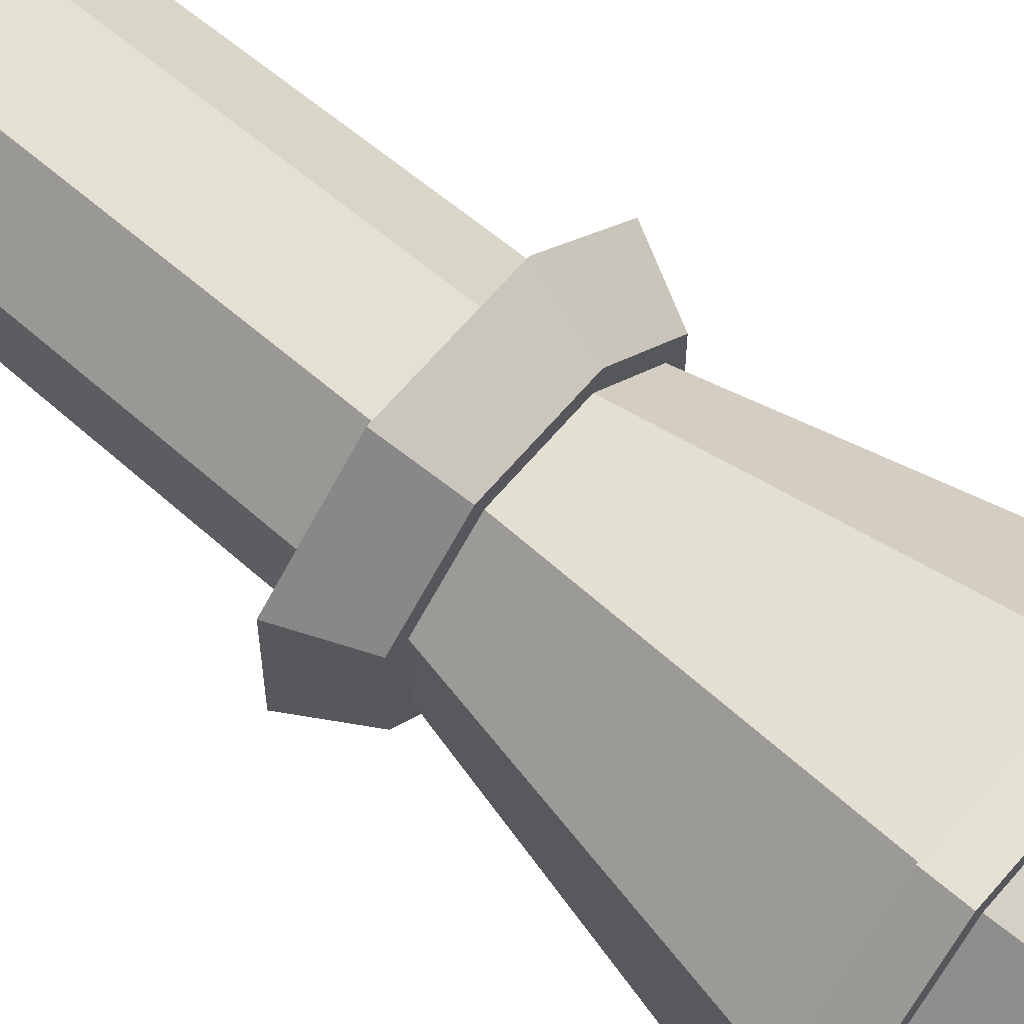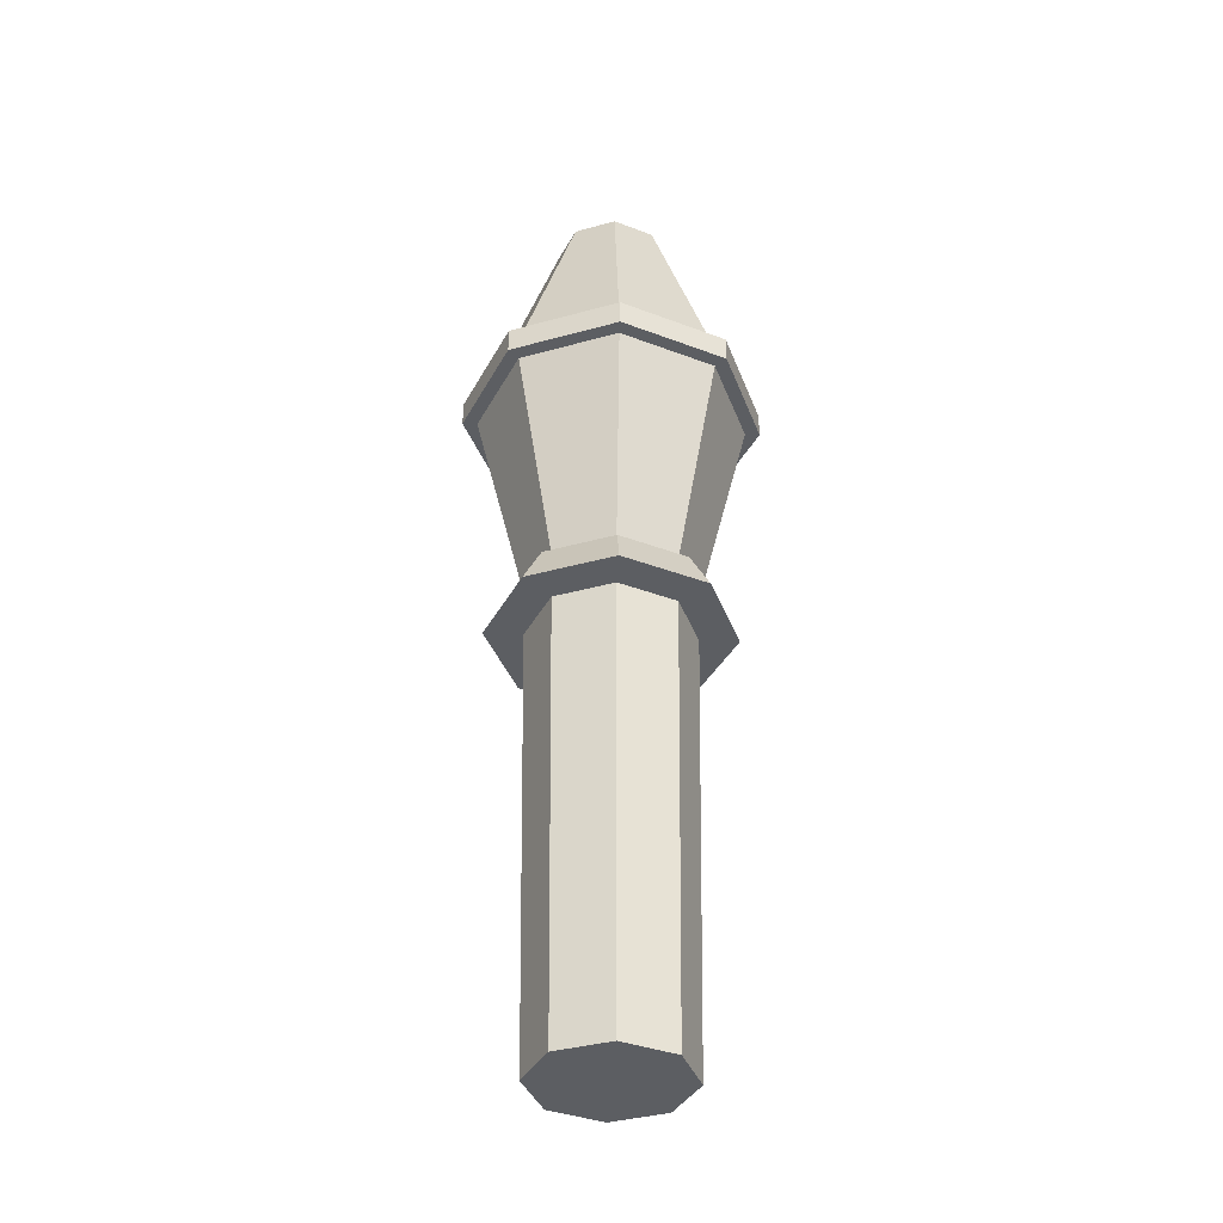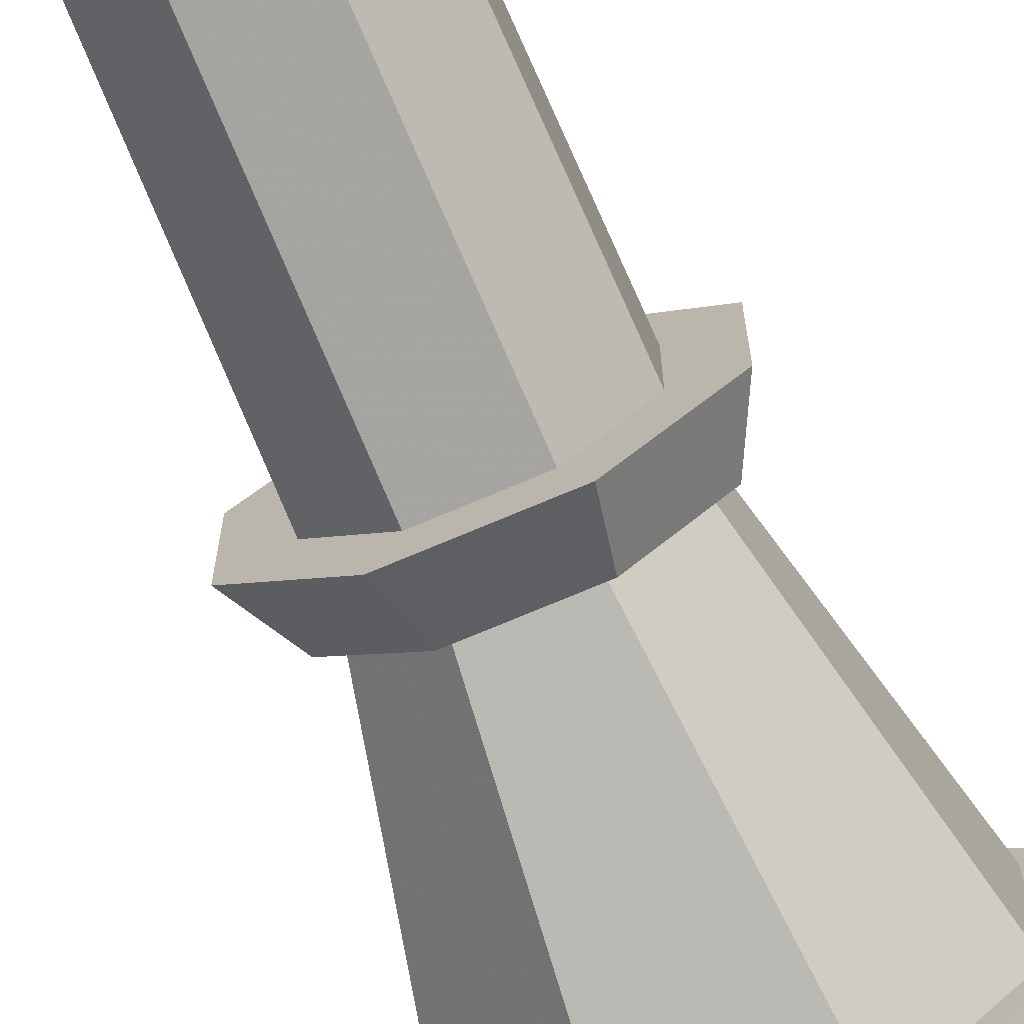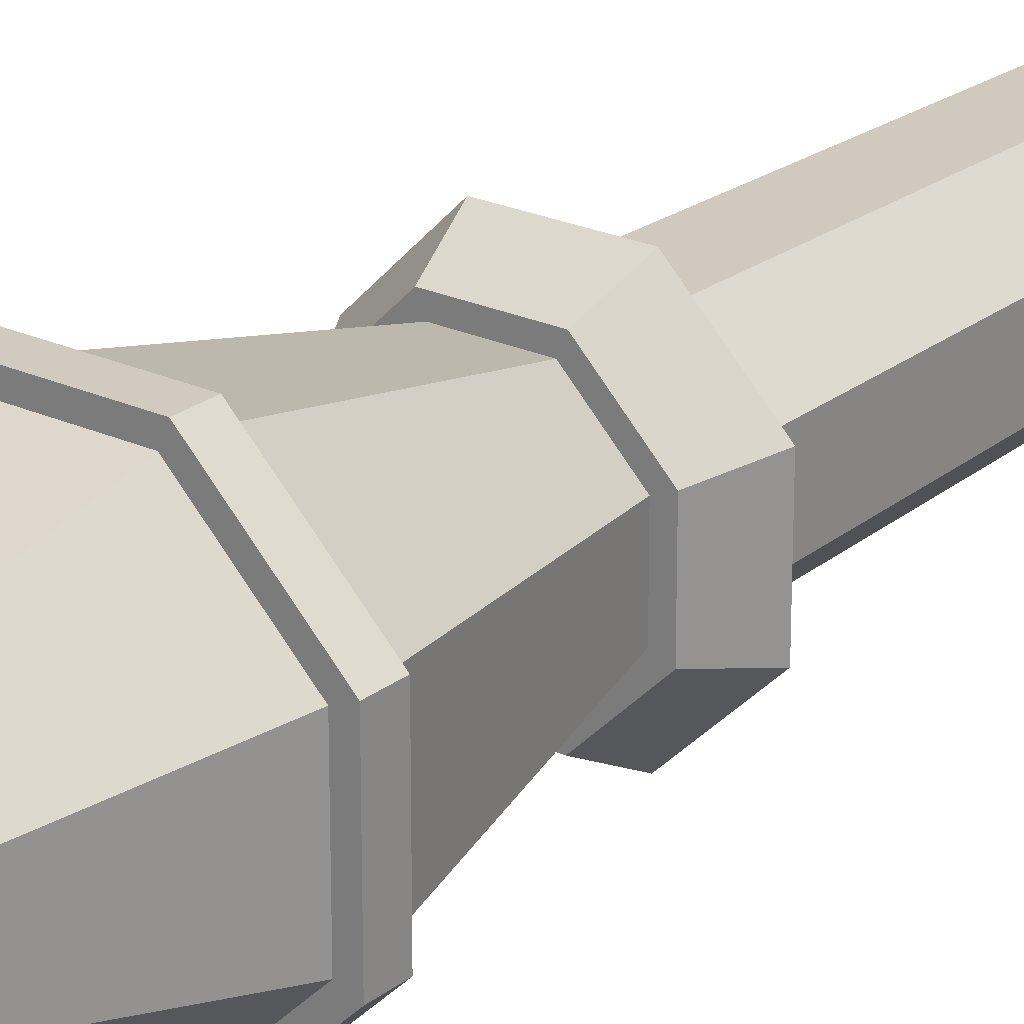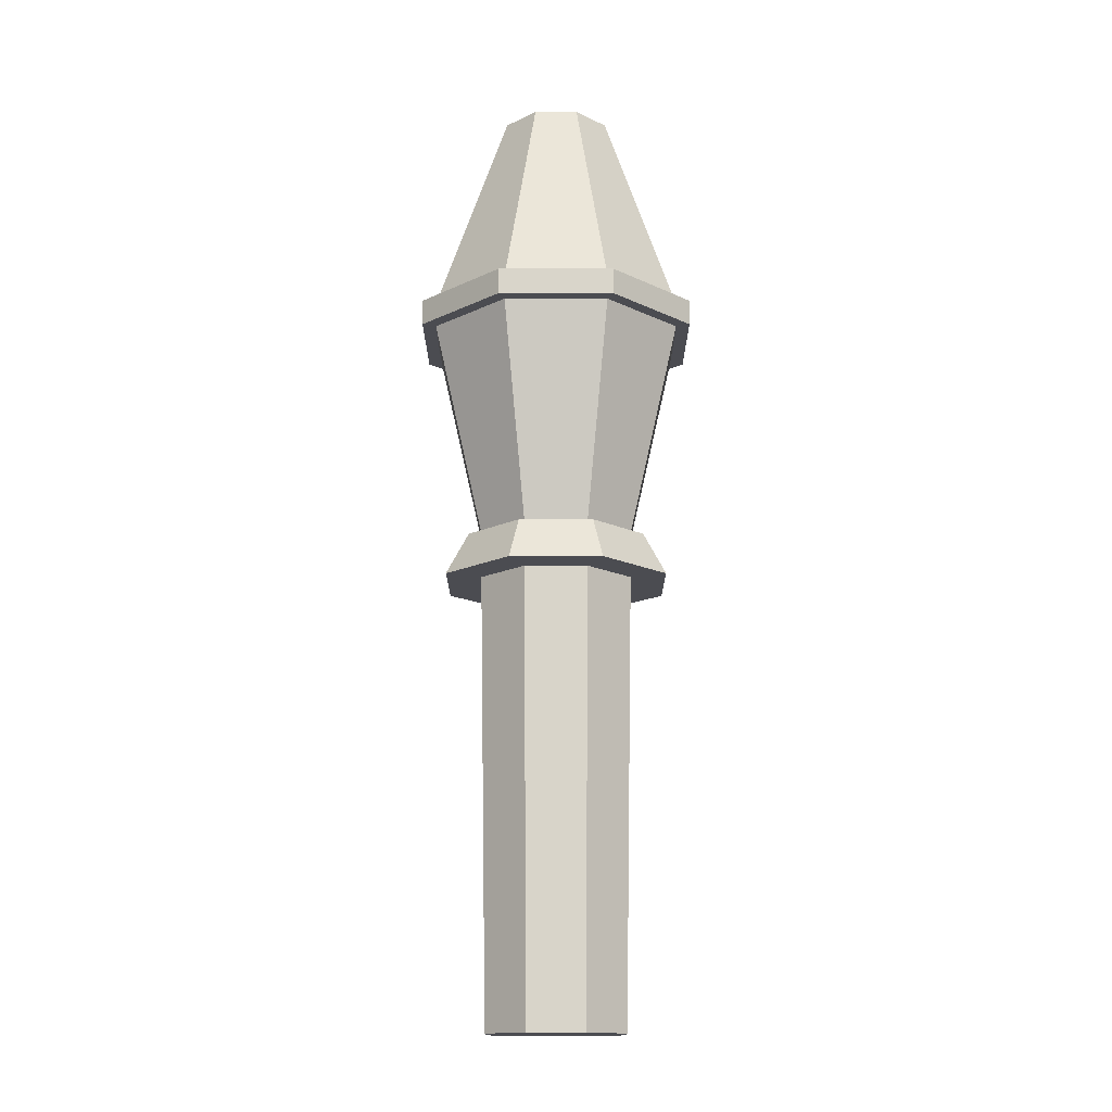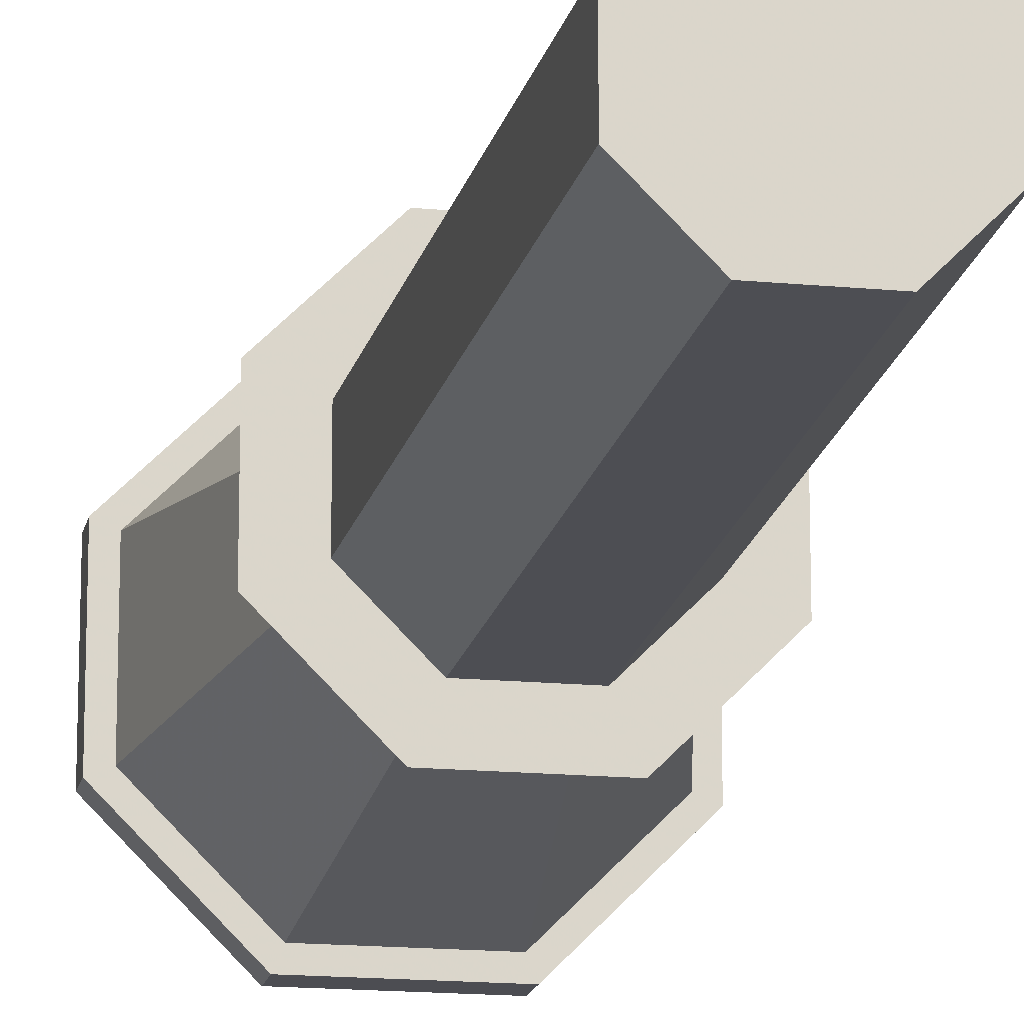
<metadata>
{"format":"obj","ext":"obj","renderer":"f3d","projection":"perspective","resolution":1024,"background":"white","views":[{"elev":66.1,"azim":-49.5,"up":"+Y"},{"elev":-38.2,"azim":-160.7,"up":"+Z"},{"elev":-72.7,"azim":-157.0,"up":"+Y"},{"elev":23.4,"azim":37.9,"up":"+Y"},{"elev":-15.5,"azim":0.0,"up":"+Z"},{"elev":-16.3,"azim":168.9,"up":"+Y"}]}
</metadata>
<code>
v 0.004634 0.00192 -0.0327
v 0.004634 -0.00192 -0.0327
v 0.00192 -0.004634 -0.0327
v -0.00192 -0.004634 -0.0327
v -0.004634 -0.00192 -0.0327
v -0.004634 0.00192 -0.0327
v -0.00192 0.004634 -0.0327
v 0.00192 0.004634 -0.0327
f 1 2 3 4 5 6 7 8
v 0.005149 -0.002133 -0.0021
v 0.005149 0.002133 -0.0021
f 9 2 1 10
v 0.002133 -0.005149 -0.0021
f 11 3 2 9
v -0.002133 -0.005149 -0.0021
f 4 3 11 12
v 0.003127 -0.007549 -0.0021
f 13 12 11
v -0.003127 -0.007549 -0.0021
f 14 12 13
v -0.005149 -0.002133 -0.0021
f 14 15 12
v -0.007549 -0.003127 -0.0021
f 16 15 14
v -0.005149 0.002133 -0.0021
f 15 16 17
v -0.003127 0.007549 -0.0021
f 16 18 17
v -0.007549 0.003127 -0.0021
f 18 16 19
v -0.006039 -0.002502 0.0009
v -0.006039 0.002502 0.0009
f 20 21 19 16
v -0.005149 -0.002133 0.0009
f 20 22 21
v -0.002502 -0.006039 0.0009
f 22 20 23
f 23 20 16 14
v 0.002502 -0.006039 0.0009
f 14 13 24 23
v 0.007549 -0.003127 -0.0021
v 0.006039 -0.002502 0.0009
f 24 13 25 26
f 13 9 25
f 13 11 9
f 25 9 10
v 0.007549 0.003127 -0.0021
f 10 27 25
v 0.003127 0.007549 -0.0021
f 10 28 27
v 0.002133 0.005149 -0.0021
f 29 28 10
v -0.002133 0.005149 -0.0021
f 30 28 29
f 30 18 28
f 17 18 30
f 17 30 7 6
f 30 29 8 7
f 29 10 1 8
f 15 17 6 5
f 12 15 5 4
v -0.002502 0.006039 0.0009
v 0.002502 0.006039 0.0009
f 31 32 28 18
v -0.002133 0.005149 0.0009
f 31 33 32
v -0.005149 0.002133 0.0009
f 31 34 33
f 21 34 31
f 34 21 22
v -0.008496 -0.003519 0.0159
v -0.008496 0.003519 0.0159
f 35 36 34 22
v -0.009429 -0.003905 0.0159
f 35 37 36
v -0.003905 -0.009429 0.0159
f 37 35 38
v -0.003519 -0.008496 0.0159
f 38 35 39
v -0.002133 -0.005149 0.0009
f 39 35 22 40
f 22 23 40
f 40 23 24
v 0.002133 -0.005149 0.0009
f 40 24 41
v 0.005149 -0.002133 0.0009
f 41 24 42
f 42 24 26
v 0.005149 0.002133 0.0009
f 42 26 43
v 0.006039 0.002502 0.0009
f 44 43 26
f 32 43 44
v 0.002133 0.005149 0.0009
f 32 45 43
f 32 33 45
v -0.003519 0.008496 0.0159
v 0.003519 0.008496 0.0159
f 46 47 45 33
v 0.003905 0.009429 0.0159
f 46 48 47
v -0.003905 0.009429 0.0159
f 46 49 48
f 36 49 46
v -0.009429 0.003905 0.0159
f 36 50 49
f 50 36 37
v -0.009429 -0.003905 0.0177
v -0.009429 0.003905 0.0177
f 51 52 50 37
v -0.008496 -0.003519 0.0177
f 51 53 52
v -0.003905 -0.009429 0.0177
f 53 51 54
f 54 51 37 38
v 0.003905 -0.009429 0.0159
v 0.003905 -0.009429 0.0177
f 38 55 56 54
f 38 39 55
v 0.003519 -0.008496 0.0159
f 55 39 57
f 40 41 57 39
v 0.008496 -0.003519 0.0159
f 41 42 58 57
v 0.008496 0.003519 0.0159
f 58 42 43 59
f 47 59 43 45
f 47 48 59
v 0.009429 0.003905 0.0159
f 59 48 60
v 0.003905 0.009429 0.0177
v 0.009429 0.003905 0.0177
f 61 62 60 48
v 0.008496 0.003519 0.0177
f 61 63 62
v 0.003519 0.008496 0.0177
f 61 64 63
v -0.003519 0.008496 0.0177
f 61 65 64
v -0.003905 0.009429 0.0177
f 66 65 61
v -0.008496 0.003519 0.0177
f 66 67 65
f 52 67 66
f 67 52 53
v -0.003604 -0.001493 0.0327
v -0.003604 0.001493 0.0327
f 68 69 67 53
v -0.001493 0.003604 0.0327
v -0.001493 -0.003604 0.0327
v 0.001493 -0.003604 0.0327
v 0.003604 -0.001493 0.0327
v 0.003604 0.001493 0.0327
v 0.001493 0.003604 0.0327
f 70 69 68 71 72 73 74 75
f 67 69 70 65
f 65 70 75 64
f 75 74 63 64
v 0.008496 -0.003519 0.0177
f 73 76 63 74
v 0.003519 -0.008496 0.0177
f 72 77 76 73
v -0.003519 -0.008496 0.0177
f 78 77 72 71
f 78 56 77
f 78 54 56
f 53 54 78
f 71 68 53 78
f 77 56 76
v 0.009429 -0.003905 0.0177
f 76 56 79
v 0.009429 -0.003905 0.0159
f 56 55 80 79
f 55 58 80
f 55 57 58
f 80 58 59
f 59 60 80
f 79 80 60 62
f 62 63 79
f 76 79 63
f 50 52 66 49
f 49 66 61 48
f 36 46 33 34
f 32 44 27 28
f 26 25 27 44
f 21 31 18 19

</code>
